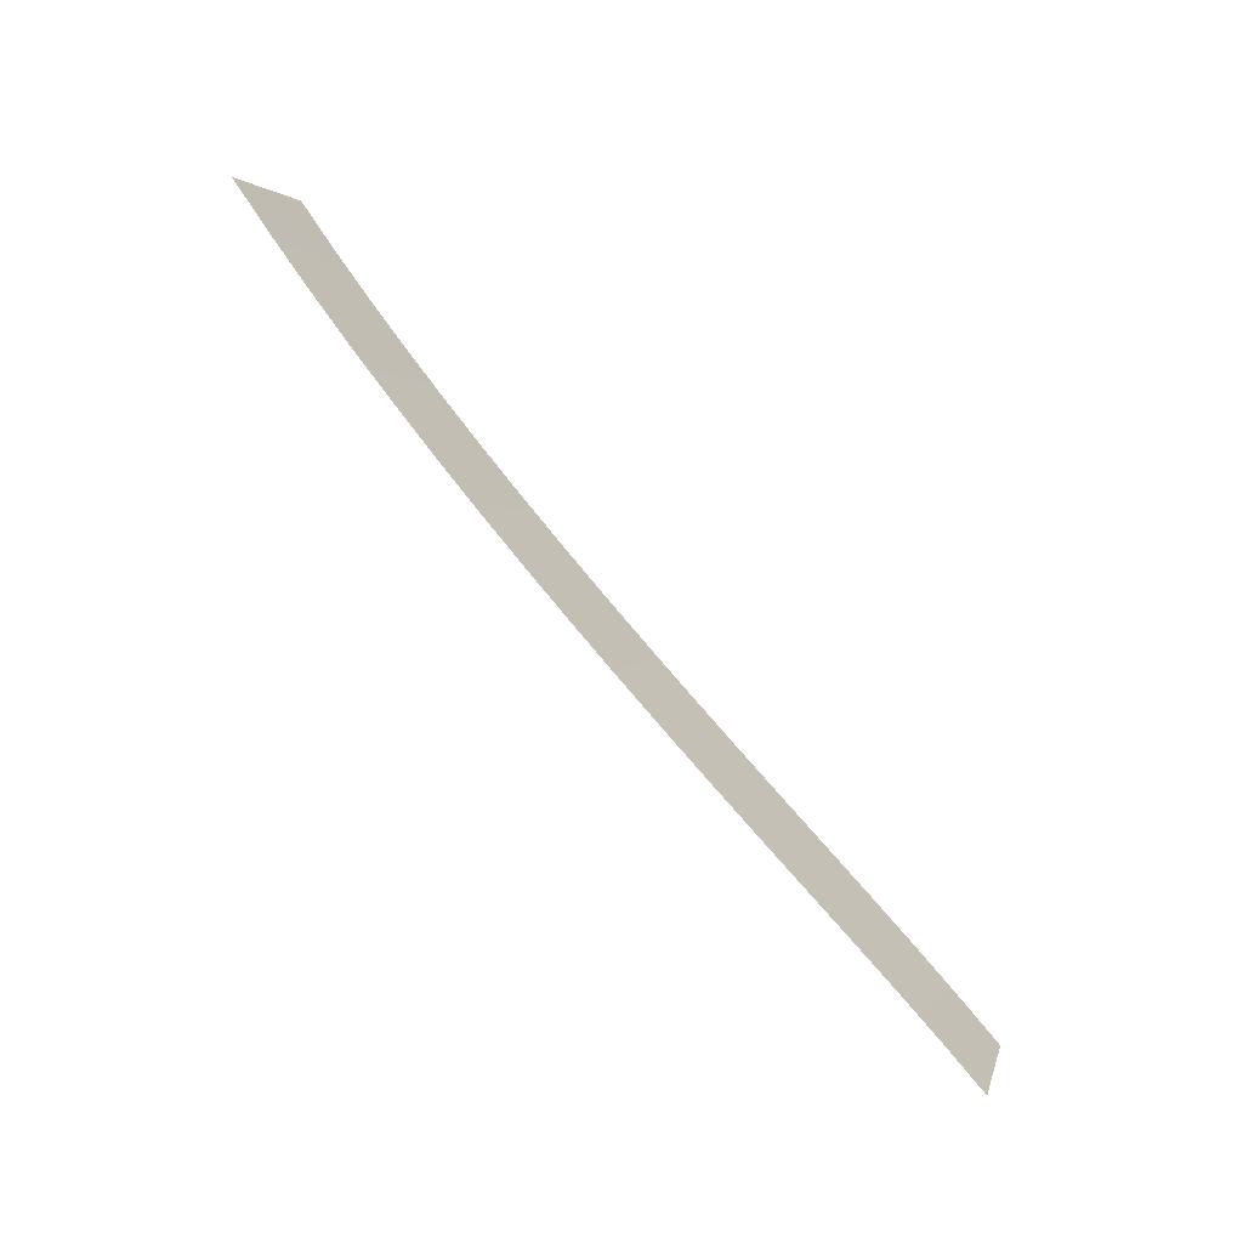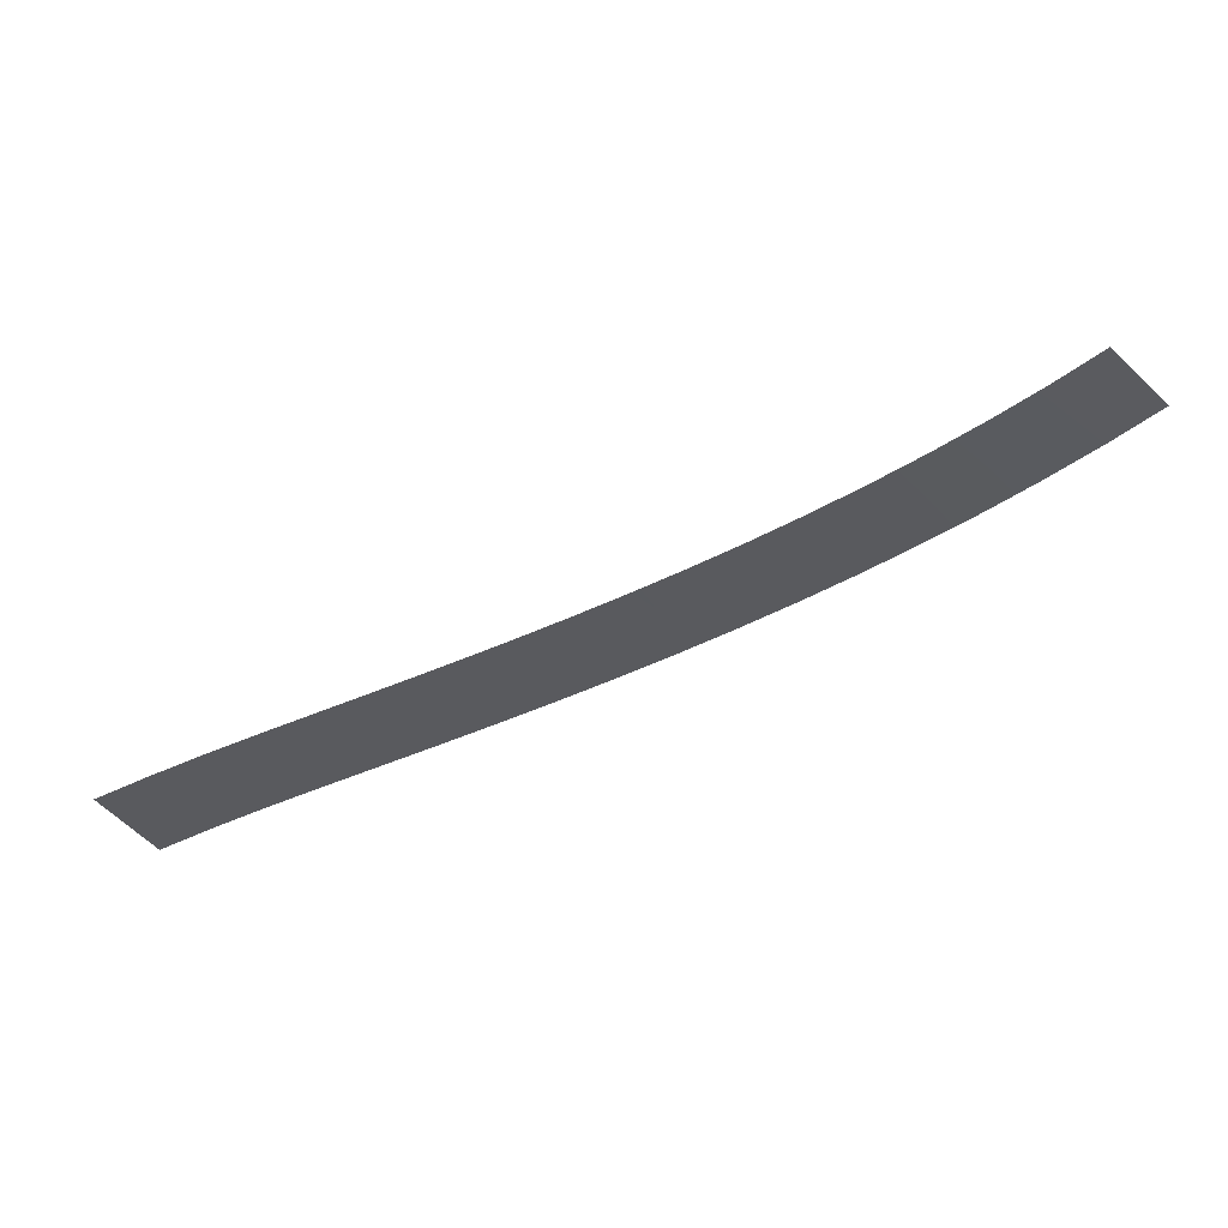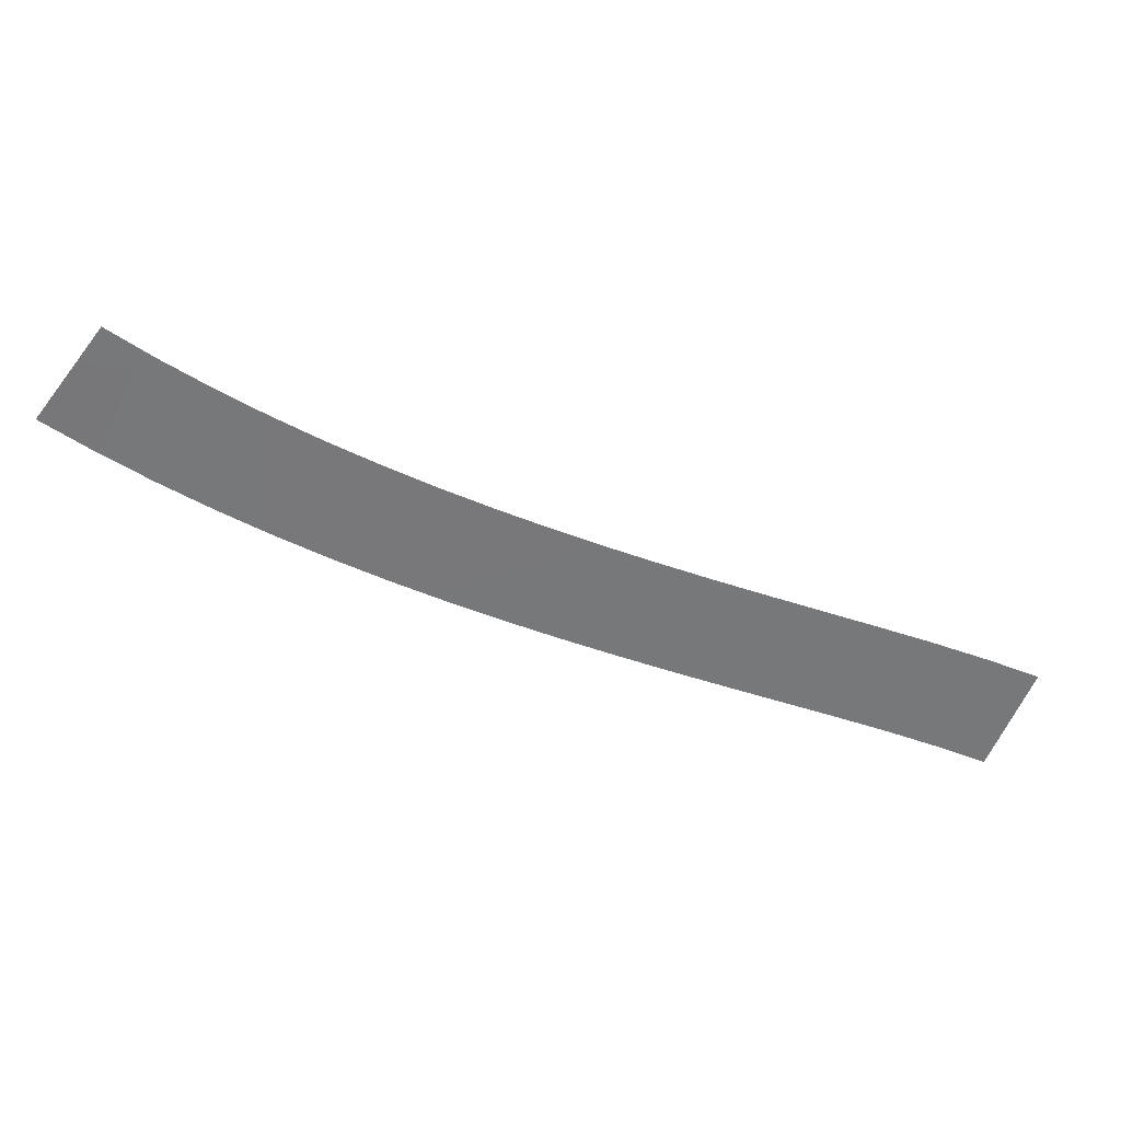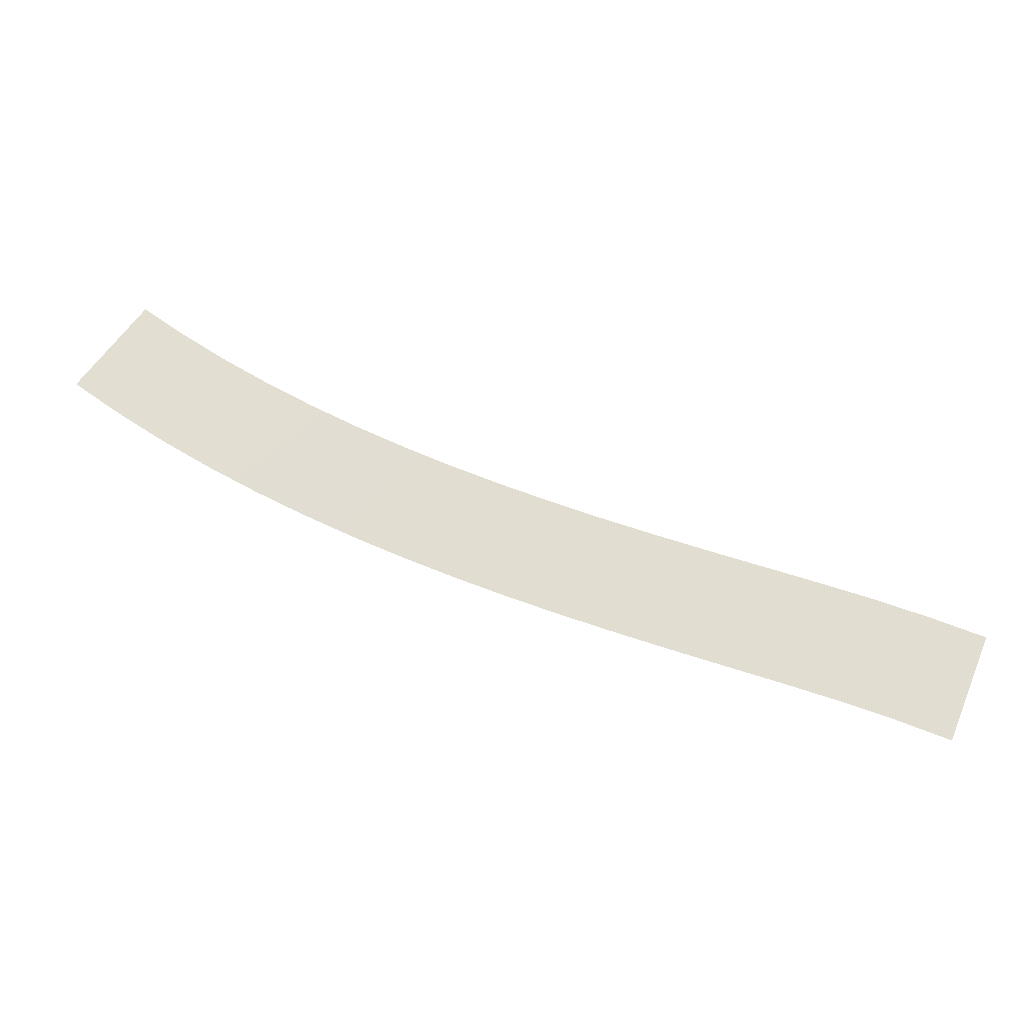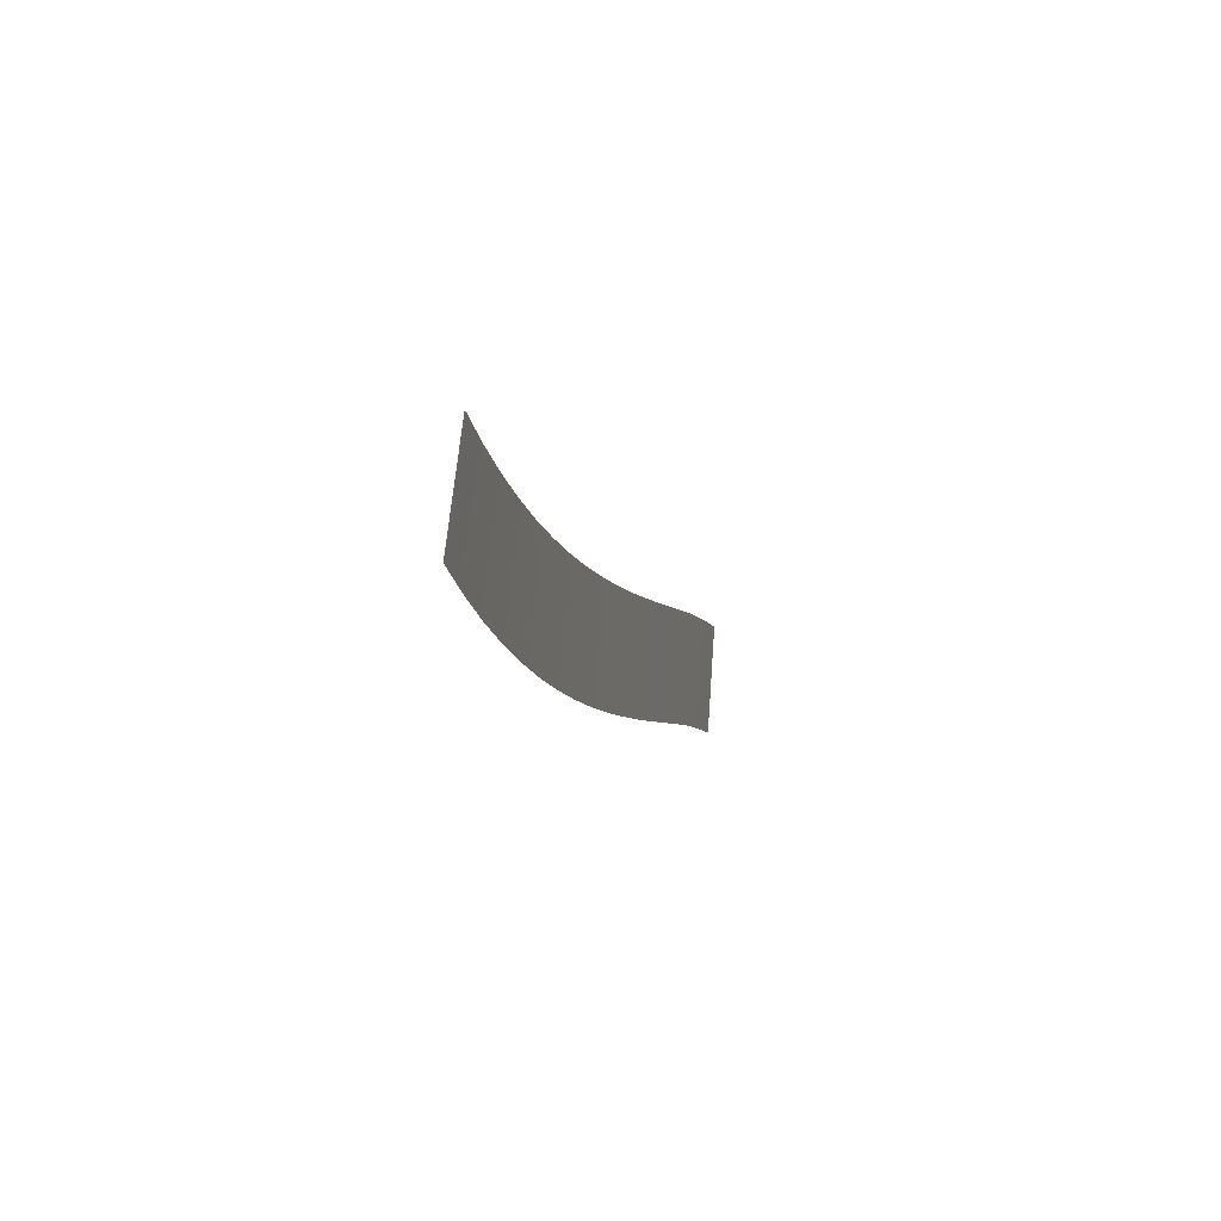
<metadata>
{"format":"obj","ext":"obj","renderer":"f3d","projection":"perspective","resolution":1024,"background":"white","views":[{"elev":-61.0,"azim":130.4,"up":"+Z"},{"elev":53.2,"azim":-15.4,"up":"+Z"},{"elev":34.2,"azim":174.8,"up":"+Z"},{"elev":-21.7,"azim":-179.7,"up":"+Z"},{"elev":15.7,"azim":99.9,"up":"+Z"}]}
</metadata>
<code>
g Markers24
v -290 5.548 47.3
v -290 5.548 47.3
v -293.7 5.548 56.54
v -293.7 5.548 56.54
v -285.3 5.215 49.24
v -285.3 5.215 49.24
v -289.1 5.215 58.48
v -289.1 5.215 58.48
v -280.8 4.859 51
v -280.8 4.859 51
v -284.2 4.859 60.36
v -284.2 4.859 60.36
v -276.1 4.488 52.65
v -276.1 4.488 52.65
v -279.4 4.488 62.06
v -279.4 4.488 62.06
v -271.4 4.108 54.3
v -271.4 4.108 54.3
v -274.7 4.108 63.72
v -274.7 4.108 63.72
v -266.6 3.727 55.96
v -266.6 3.727 55.96
v -269.9 3.727 65.37
v -269.9 3.727 65.37
v -261.8 3.348 57.68
v -261.8 3.348 57.68
v -265.2 3.348 67.05
v -265.2 3.348 67.05
v -257 2.978 59.44
v -257 2.978 59.44
v -260.6 2.978 68.77
v -260.6 2.978 68.77
v -252.2 2.614 61.31
v -252.2 2.614 61.31
v -255.9 2.614 70.58
v -255.9 2.614 70.58
v -247.4 2.262 63.27
v -247.4 2.262 63.27
v -251.3 2.262 72.47
v -251.3 2.262 72.47
v -242.7 1.925 65.34
v -242.7 1.925 65.34
v -246.7 1.925 74.45
v -246.7 1.925 74.45
v -238 1.607 67.51
v -238 1.607 67.51
v -242.3 1.607 76.52
v -242.3 1.607 76.52
v -233.3 1.311 69.79
v -233.3 1.311 69.79
v -237.9 1.311 78.67
v -237.9 1.311 78.67
v -228.7 1.031 72.23
v -228.7 1.031 72.23
v -233.5 1.031 80.98
v -233.5 1.031 80.98
v -224.1 0.7721 74.86
v -224.1 0.7721 74.86
v -229.2 0.7721 83.45
v -229.2 0.7721 83.45
v -219.7 0.5427 77.61
v -219.7 0.5427 77.61
v -225.1 0.5427 86.02
v -225.1 0.5427 86.02
v -215.3 0.339 80.55
v -215.3 0.339 80.55
v -221 0.339 88.75
v -221 0.339 88.75
v -211 0.1641 83.7
v -211 0.1641 83.7
v -217 0.1641 91.66
v -217 0.1641 91.66
f 5 1 3
f 7 5 3
f 9 5 7
f 11 9 7
f 13 9 11
f 15 13 11
f 17 13 15
f 19 17 15
f 21 17 19
f 23 21 19
f 25 21 23
f 27 25 23
f 29 25 27
f 31 29 27
f 33 29 31
f 35 33 31
f 37 33 35
f 39 37 35
f 41 37 39
f 43 41 39
f 45 41 43
f 47 45 43
f 49 45 47
f 51 49 47
f 53 49 51
f 55 53 51
f 57 53 55
f 59 57 55
f 61 57 59
f 63 61 59
f 65 61 63
f 67 65 63
f 69 65 67
f 71 69 67

</code>
